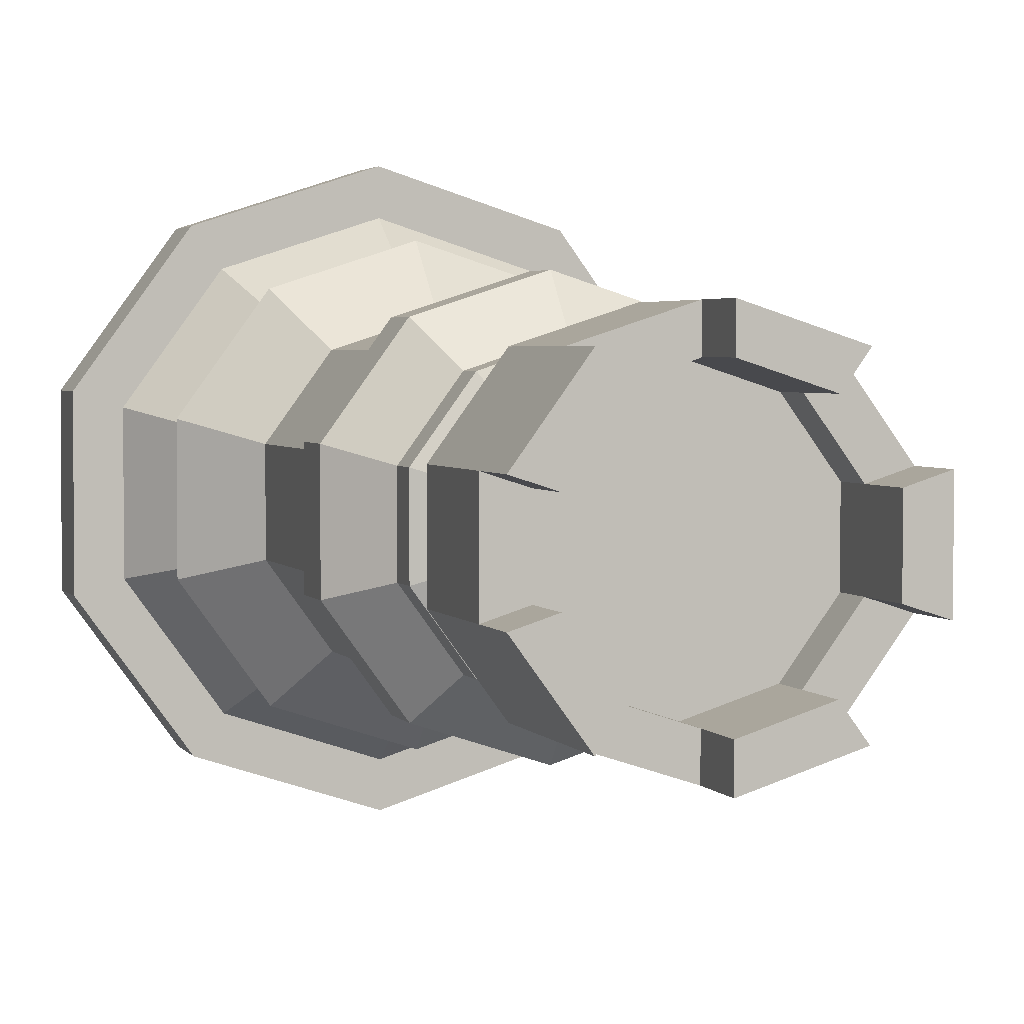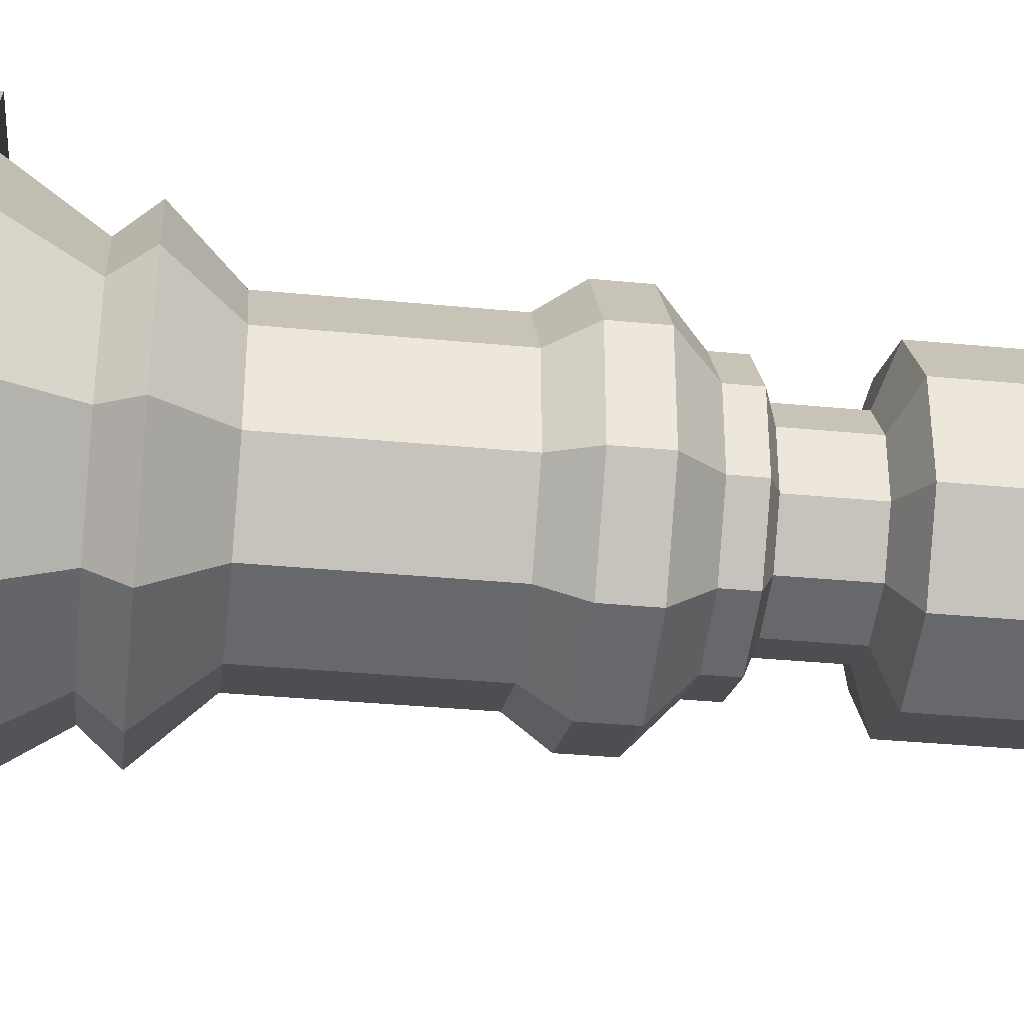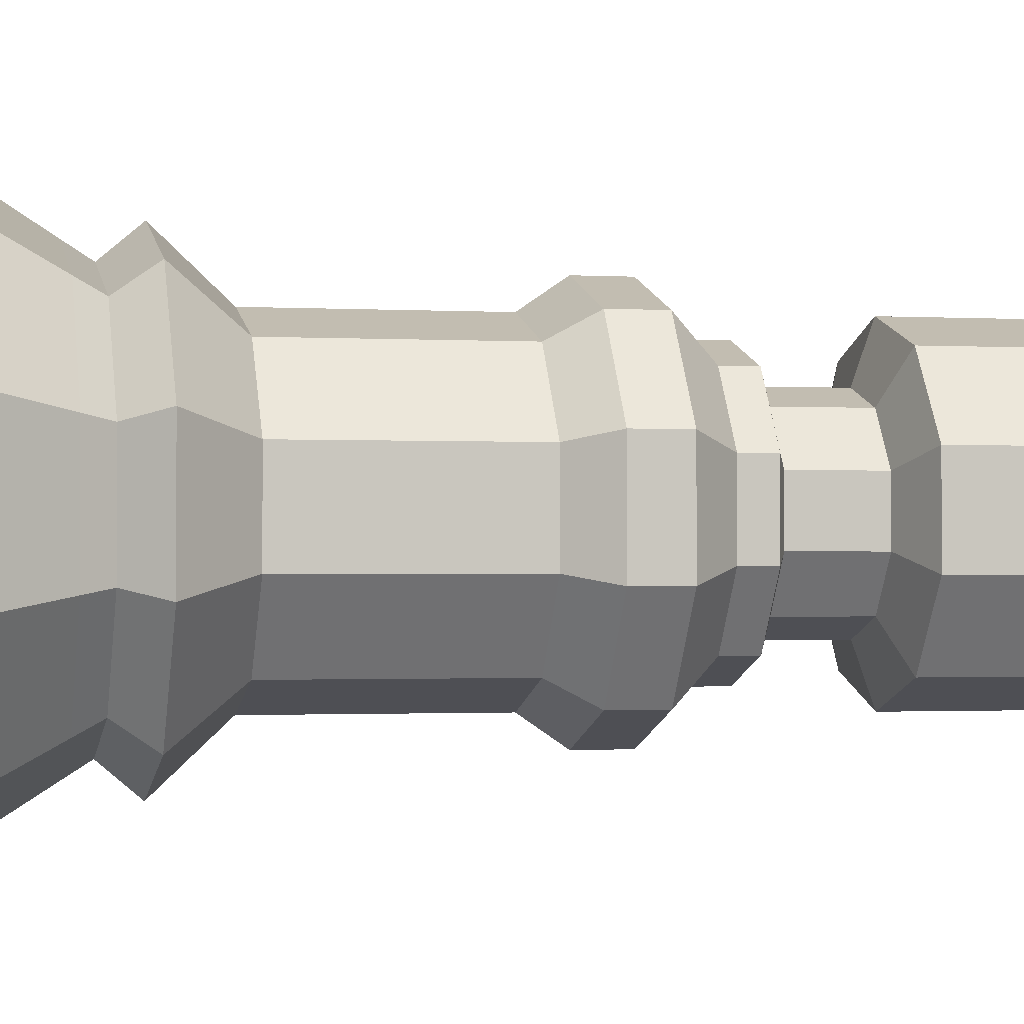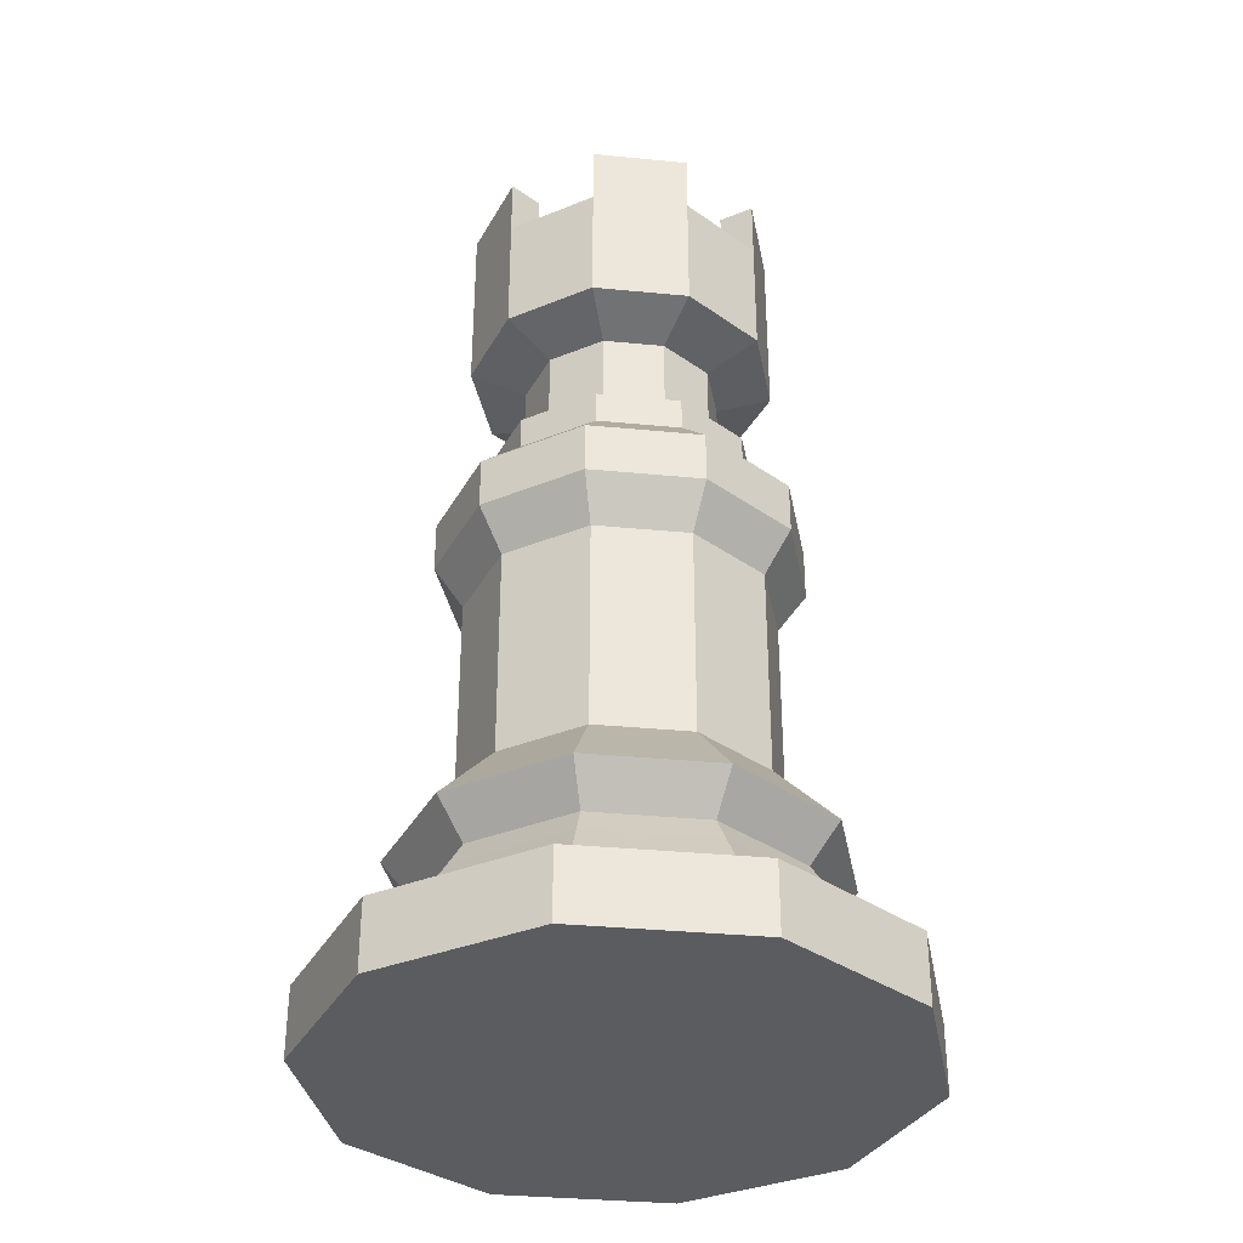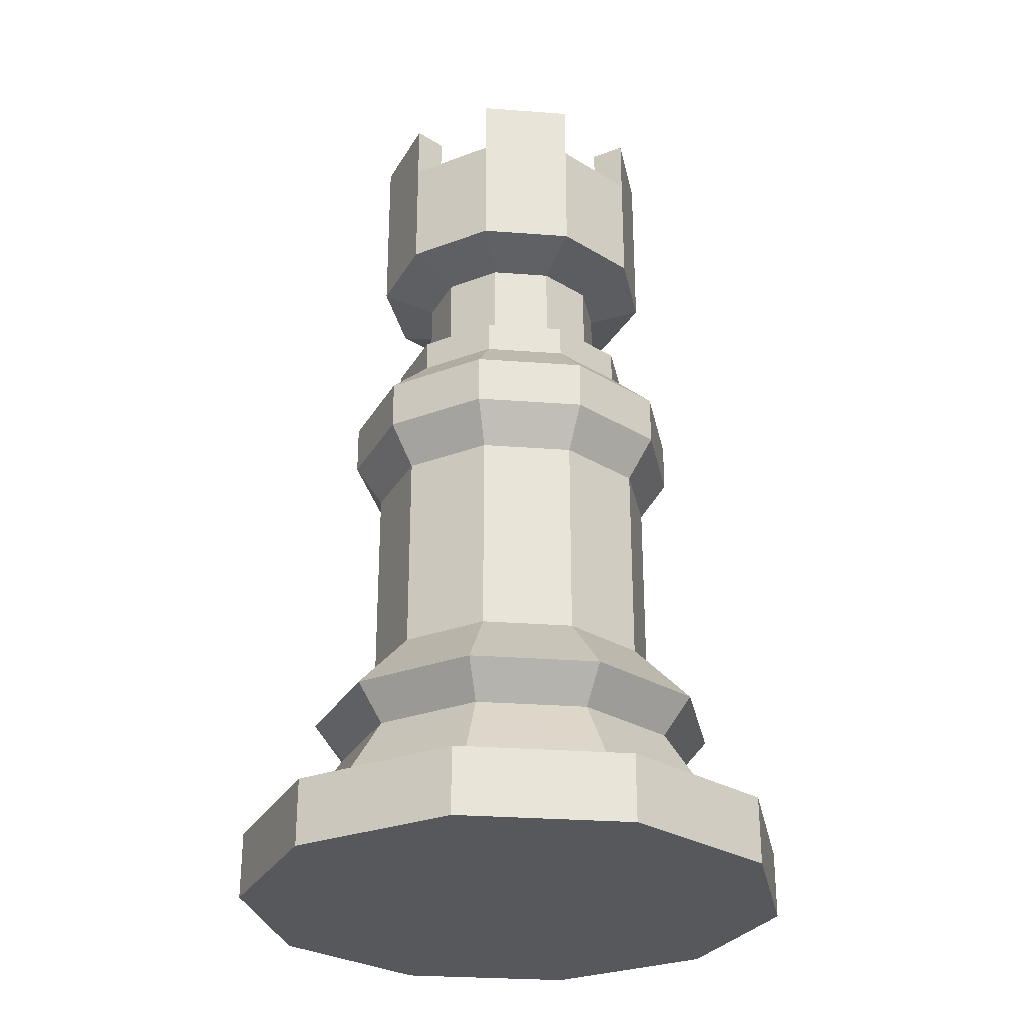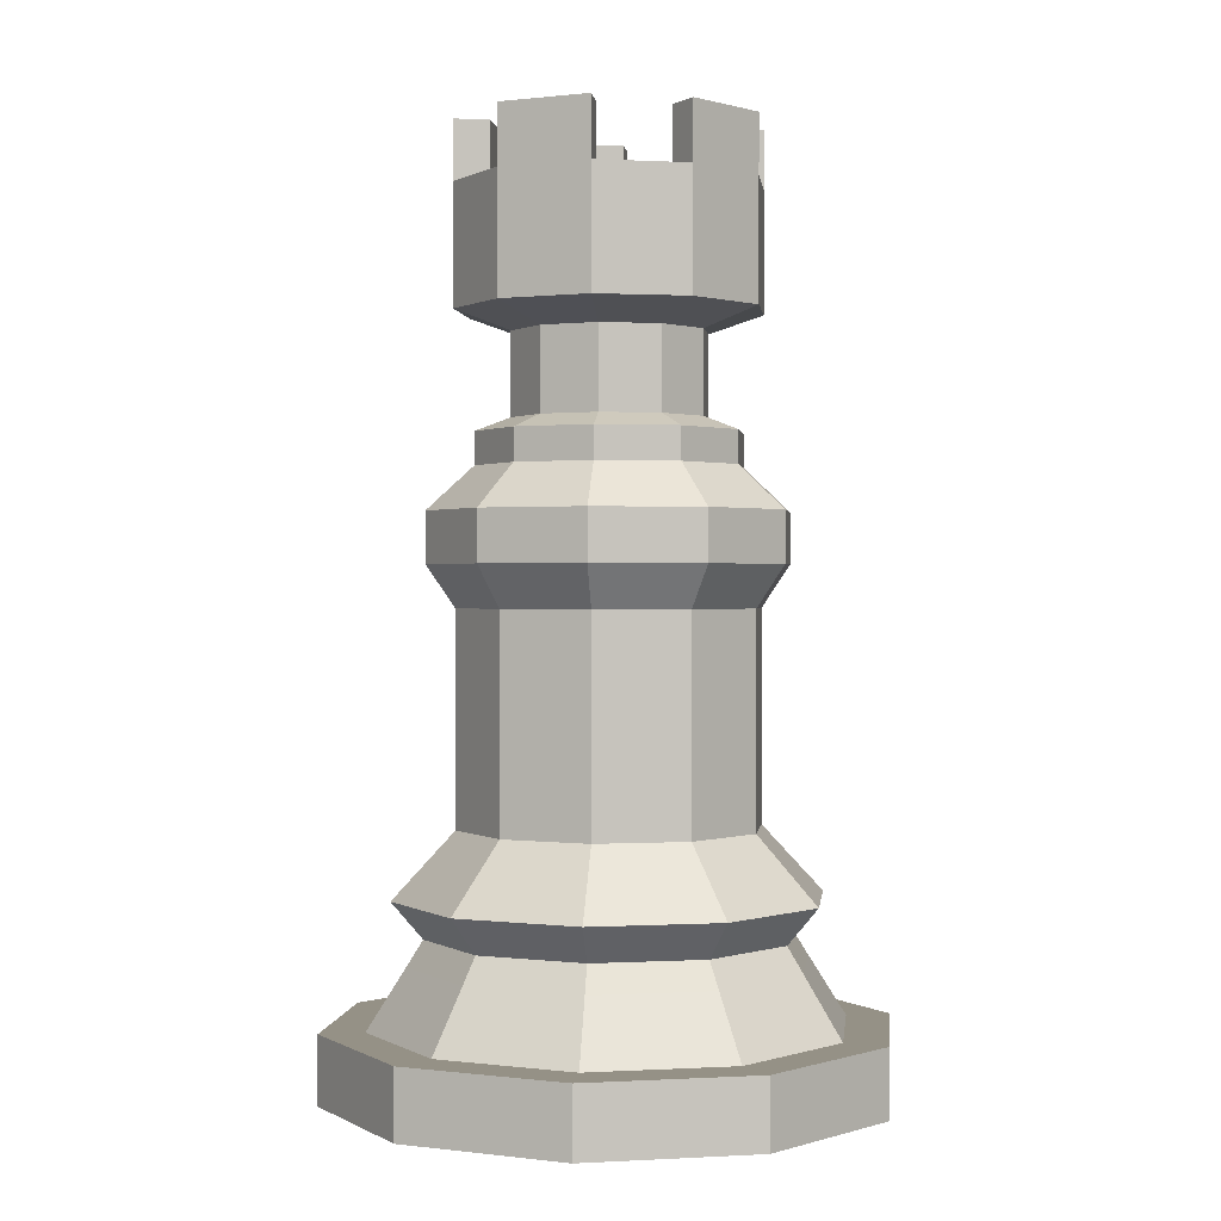
<metadata>
{"format":"obj","ext":"obj","renderer":"f3d","projection":"perspective","resolution":1024,"background":"white","views":[{"elev":2.9,"azim":163.1,"up":"+Z"},{"elev":-34.5,"azim":82.6,"up":"+Z"},{"elev":-1.2,"azim":77.4,"up":"+Z"},{"elev":-34.8,"azim":-97.4,"up":"+Y"},{"elev":-28.5,"azim":47.5,"up":"+Y"},{"elev":0.7,"azim":78.6,"up":"+Y"}]}
</metadata>
<code>
v 4.41 10.59 0.9875
v 4.41 10.71 1.066
v 4.7 10.59 1.082
v 4.654 10.71 1.146
v 4.879 10.59 1.328
v 4.804 10.71 1.353
v 4.879 10.59 1.633
v 4.804 10.71 1.609
v 4.7 10.59 1.88
v 4.654 10.71 1.816
v 4.41 10.59 1.974
v 4.41 10.71 1.896
v 4.12 10.59 1.88
v 4.166 10.71 1.816
v 3.941 10.59 1.633
v 4.016 10.71 1.609
v 3.941 10.59 1.328
v 4.016 10.71 1.353
v 4.12 10.59 1.082
v 4.166 10.71 1.146
v 4.7 10.71 1.082
v 4.41 10.71 0.9875
v 4.879 10.71 1.328
v 4.879 10.71 1.633
v 4.7 10.71 1.88
v 4.41 10.71 1.974
v 4.12 10.71 1.88
v 3.941 10.71 1.633
v 3.941 10.71 1.328
v 4.12 10.71 1.082
v 4.597 10.87 1.224
v 4.41 10.87 1.163
v 4.713 10.87 1.383
v 4.713 10.87 1.579
v 4.597 10.87 1.738
v 4.41 10.87 1.799
v 4.223 10.87 1.738
v 4.108 10.87 1.579
v 4.108 10.87 1.383
v 4.223 10.87 1.224
v 4.614 10.82 1.2
v 4.41 10.82 1.134
v 4.74 10.82 1.374
v 4.74 10.82 1.588
v 4.614 10.82 1.762
v 4.41 10.82 1.828
v 4.206 10.82 1.762
v 4.08 10.82 1.588
v 4.08 10.82 1.374
v 4.206 10.82 1.2
v 4.629 10.93 1.179
v 4.41 10.93 1.108
v 4.765 10.93 1.366
v 4.765 10.93 1.596
v 4.629 10.93 1.783
v 4.41 10.93 1.854
v 4.191 10.93 1.783
v 4.055 10.93 1.596
v 4.055 10.93 1.366
v 4.191 10.93 1.179
v 4.565 11.05 1.267
v 4.41 11.05 1.217
v 4.661 11.05 1.399
v 4.661 11.05 1.562
v 4.565 11.05 1.694
v 4.41 11.05 1.745
v 4.255 11.05 1.694
v 4.159 11.05 1.562
v 4.159 11.05 1.399
v 4.255 11.05 1.267
v 4.565 11.42 1.267
v 4.41 11.42 1.217
v 4.661 11.42 1.399
v 4.661 11.42 1.562
v 4.565 11.42 1.694
v 4.41 11.42 1.745
v 4.255 11.42 1.694
v 4.159 11.42 1.562
v 4.159 11.42 1.399
v 4.255 11.42 1.267
v 4.595 11.49 1.227
v 4.41 11.49 1.167
v 4.709 11.49 1.384
v 4.709 11.49 1.578
v 4.595 11.49 1.735
v 4.41 11.49 1.795
v 4.225 11.49 1.735
v 4.111 11.49 1.578
v 4.111 11.49 1.384
v 4.225 11.49 1.227
v 4.595 11.58 1.227
v 4.41 11.58 1.167
v 4.709 11.58 1.384
v 4.709 11.58 1.578
v 4.595 11.58 1.735
v 4.41 11.58 1.795
v 4.225 11.58 1.735
v 4.111 11.58 1.578
v 4.111 11.58 1.384
v 4.225 11.58 1.227
v 4.595 11.58 1.227
v 4.41 11.58 1.167
v 4.709 11.58 1.384
v 4.709 11.58 1.578
v 4.595 11.58 1.735
v 4.41 11.58 1.795
v 4.225 11.58 1.735
v 4.111 11.58 1.578
v 4.111 11.58 1.384
v 4.225 11.58 1.227
v 4.546 11.66 1.294
v 4.41 11.66 1.249
v 4.63 11.66 1.409
v 4.63 11.66 1.553
v 4.546 11.66 1.668
v 4.41 11.66 1.713
v 4.274 11.66 1.668
v 4.19 11.66 1.553
v 4.19 11.66 1.409
v 4.274 11.66 1.294
v 4.51 11.74 1.343
v 4.41 11.74 1.311
v 4.572 11.74 1.428
v 4.572 11.74 1.533
v 4.51 11.74 1.618
v 4.41 11.74 1.651
v 4.31 11.74 1.618
v 4.248 11.74 1.533
v 4.248 11.74 1.428
v 4.31 11.74 1.343
v 4.546 11.71 1.294
v 4.41 11.71 1.249
v 4.63 11.71 1.409
v 4.63 11.71 1.553
v 4.546 11.71 1.668
v 4.41 11.71 1.713
v 4.274 11.71 1.668
v 4.19 11.71 1.553
v 4.19 11.71 1.409
v 4.274 11.71 1.294
v 4.51 11.88 1.343
v 4.41 11.88 1.311
v 4.572 11.88 1.428
v 4.572 11.88 1.533
v 4.51 11.88 1.618
v 4.41 11.88 1.651
v 4.31 11.88 1.618
v 4.248 11.88 1.533
v 4.248 11.88 1.428
v 4.31 11.88 1.343
v 4.567 11.92 1.264
v 4.41 11.92 1.213
v 4.664 11.92 1.398
v 4.664 11.92 1.564
v 4.567 11.92 1.697
v 4.41 11.92 1.748
v 4.253 11.92 1.697
v 4.156 11.92 1.564
v 4.156 11.92 1.398
v 4.253 11.92 1.264
v 4.53 12.13 1.316
v 4.41 12.13 1.277
v 4.604 12.13 1.418
v 4.604 12.13 1.544
v 4.53 12.13 1.646
v 4.41 12.13 1.685
v 4.29 12.13 1.646
v 4.216 12.13 1.544
v 4.216 12.13 1.418
v 4.29 12.13 1.316
v 4.567 12.13 1.264
v 4.41 12.13 1.213
v 4.664 12.13 1.398
v 4.664 12.13 1.564
v 4.567 12.13 1.697
v 4.41 12.13 1.748
v 4.253 12.13 1.697
v 4.156 12.13 1.564
v 4.156 12.13 1.398
v 4.253 12.13 1.264
v 4.53 12.06 1.316
v 4.41 12.06 1.277
v 4.604 12.06 1.418
v 4.604 12.06 1.544
v 4.53 12.06 1.646
v 4.41 12.06 1.685
v 4.29 12.06 1.646
v 4.216 12.06 1.544
v 4.216 12.06 1.418
v 4.29 12.06 1.316
v 4.664 12.23 1.398
v 4.567 12.23 1.264
v 4.567 12.23 1.697
v 4.664 12.23 1.564
v 4.253 12.23 1.697
v 4.41 12.23 1.748
v 4.156 12.23 1.398
v 4.156 12.23 1.564
v 4.41 12.23 1.213
v 4.253 12.23 1.264
v 4.604 12.23 1.418
v 4.53 12.23 1.316
v 4.53 12.23 1.646
v 4.604 12.23 1.544
v 4.29 12.23 1.646
v 4.41 12.23 1.685
v 4.216 12.23 1.418
v 4.216 12.23 1.544
v 4.41 12.23 1.277
v 4.29 12.23 1.316
f 1 22 21 3
f 3 21 23 5
f 5 23 24 7
f 7 24 25 9
f 9 25 26 11
f 11 26 27 13
f 13 27 28 15
f 15 28 29 17
f 16 14 47 48
f 17 29 30 19
f 19 30 22 1
f 1 3 5 7 9 11 13 15 17 19
f 2 4 21 22
f 4 6 23 21
f 6 8 24 23
f 8 10 25 24
f 10 12 26 25
f 12 14 27 26
f 14 16 28 27
f 16 18 29 28
f 18 20 30 29
f 20 2 22 30
f 31 32 52 51
f 10 8 44 45
f 4 2 42 41
f 18 16 48 49
f 12 10 45 46
f 6 4 41 43
f 20 18 49 50
f 14 12 46 47
f 8 6 43 44
f 2 20 50 42
f 32 31 41 42
f 31 33 43 41
f 33 34 44 43
f 34 35 45 44
f 35 36 46 45
f 36 37 47 46
f 37 38 48 47
f 38 39 49 48
f 39 40 50 49
f 40 32 42 50
f 59 58 68 69
f 39 38 58 59
f 36 35 55 56
f 33 31 51 53
f 40 39 59 60
f 37 36 56 57
f 34 33 53 54
f 32 40 60 52
f 38 37 57 58
f 35 34 54 55
f 66 65 75 76
f 56 55 65 66
f 53 51 61 63
f 60 59 69 70
f 57 56 66 67
f 54 53 63 64
f 52 60 70 62
f 58 57 67 68
f 55 54 64 65
f 51 52 62 61
f 73 71 81 83
f 63 61 71 73
f 70 69 79 80
f 67 66 76 77
f 64 63 73 74
f 62 70 80 72
f 68 67 77 78
f 65 64 74 75
f 61 62 72 71
f 69 68 78 79
f 87 86 106 107
f 80 79 89 90
f 77 76 86 87
f 74 73 83 84
f 72 80 90 82
f 78 77 87 88
f 75 74 84 85
f 71 72 82 81
f 79 78 88 89
f 76 75 85 86
f 92 100 120 112
f 84 83 103 104
f 82 90 110 102
f 88 87 107 108
f 85 84 104 105
f 81 82 102 101
f 89 88 108 109
f 86 85 105 106
f 83 81 101 103
f 90 89 109 110
f 92 91 101 102
f 91 93 103 101
f 93 94 104 103
f 94 95 105 104
f 95 96 106 105
f 96 97 107 106
f 97 98 108 107
f 98 99 109 108
f 99 100 110 109
f 100 92 102 110
f 118 117 137 138
f 98 97 117 118
f 95 94 114 115
f 91 92 112 111
f 99 98 118 119
f 96 95 115 116
f 93 91 111 113
f 100 99 119 120
f 97 96 116 117
f 94 93 113 114
f 121 122 142 141
f 115 114 134 135
f 111 112 132 131
f 119 118 138 139
f 116 115 135 136
f 113 111 131 133
f 120 119 139 140
f 117 116 136 137
f 114 113 133 134
f 112 120 140 132
f 122 121 131 132
f 121 123 133 131
f 123 124 134 133
f 124 125 135 134
f 125 126 136 135
f 126 127 137 136
f 127 128 138 137
f 128 129 139 138
f 129 130 140 139
f 130 122 132 140
f 146 145 155 156
f 129 128 148 149
f 126 125 145 146
f 123 121 141 143
f 130 129 149 150
f 127 126 146 147
f 124 123 143 144
f 122 130 150 142
f 128 127 147 148
f 125 124 144 145
f 153 151 171 173
f 143 141 151 153
f 150 149 159 160
f 147 146 156 157
f 144 143 153 154
f 142 150 160 152
f 148 147 157 158
f 145 144 154 155
f 141 142 152 151
f 149 148 158 159
f 167 166 186 187
f 160 159 179 180
f 157 156 176 177
f 154 153 173 174
f 152 160 180 172
f 158 157 177 178
f 155 154 174 175
f 151 152 172 171
f 159 158 178 179
f 156 155 175 176
f 162 161 171 172
f 178 168 208 198
f 163 164 174 173
f 179 178 198 197
f 165 166 176 175
f 170 162 209 210
f 167 168 178 177
f 167 177 195 205
f 169 170 180 179
f 161 163 201 202
f 181 182 190 189 188 187 186 185 184 183
f 164 163 183 184
f 162 170 190 182
f 168 167 187 188
f 165 164 184 185
f 161 162 182 181
f 169 168 188 189
f 166 165 185 186
f 163 161 181 183
f 170 169 189 190
f 202 201 191 192
f 204 203 193 194
f 206 205 195 196
f 208 207 197 198
f 210 209 199 200
f 162 172 199 209
f 164 165 203 204
f 169 179 197 207
f 173 171 192 191
f 171 161 202 192
f 172 180 200 199
f 180 170 210 200
f 163 173 191 201
f 166 167 205 206
f 175 174 194 193
f 174 164 204 194
f 165 175 193 203
f 168 169 207 208
f 177 176 196 195
f 176 166 206 196

</code>
